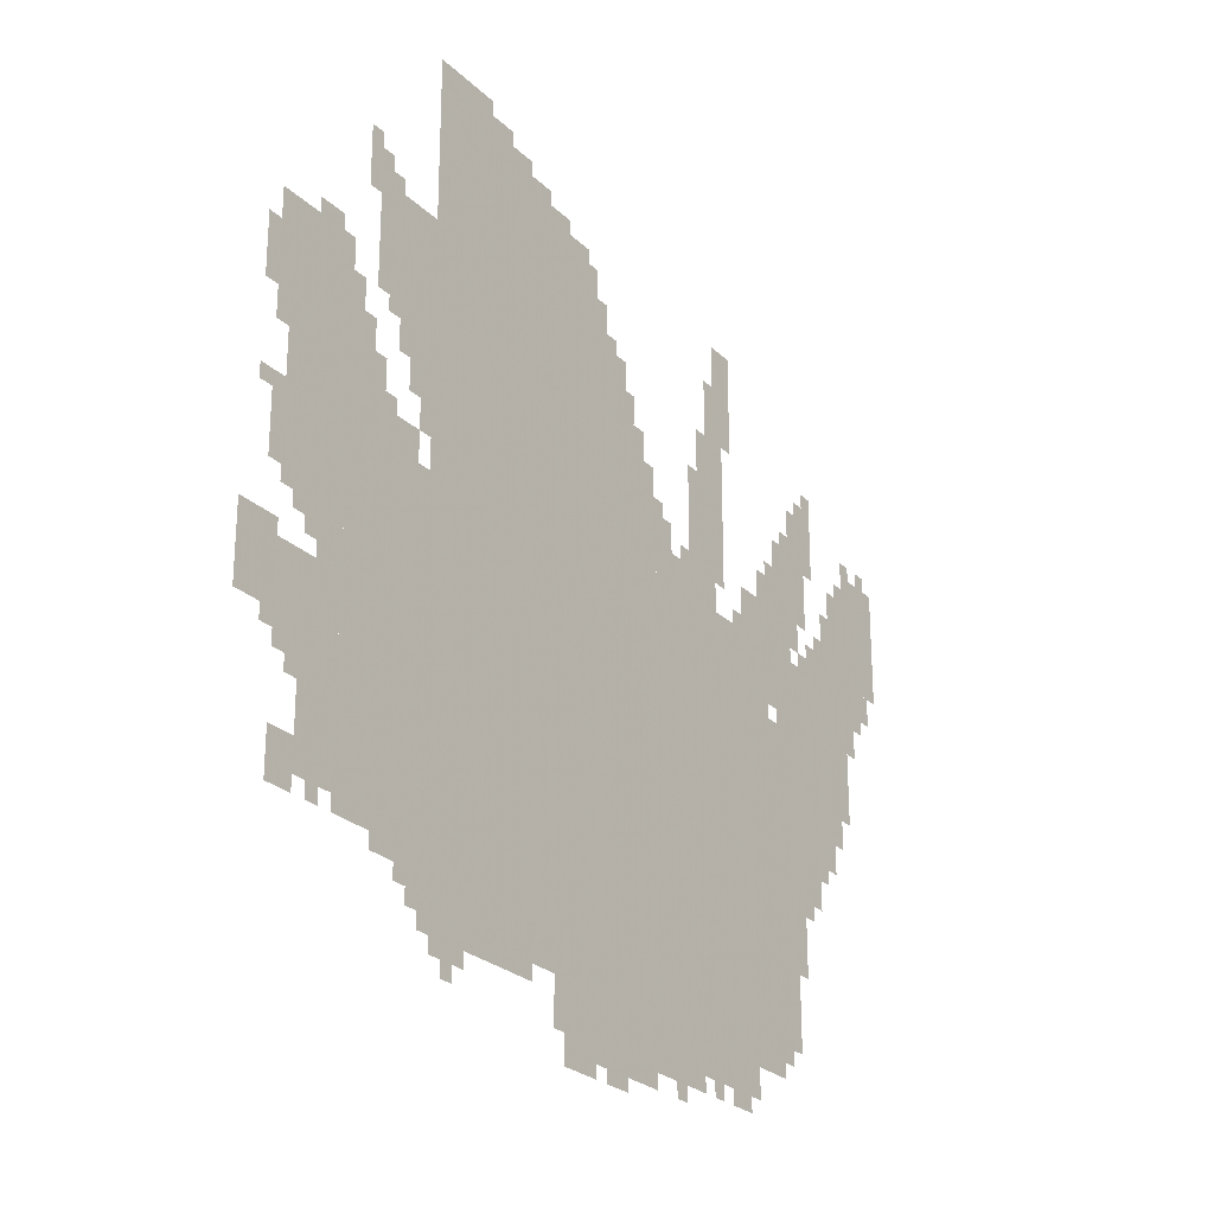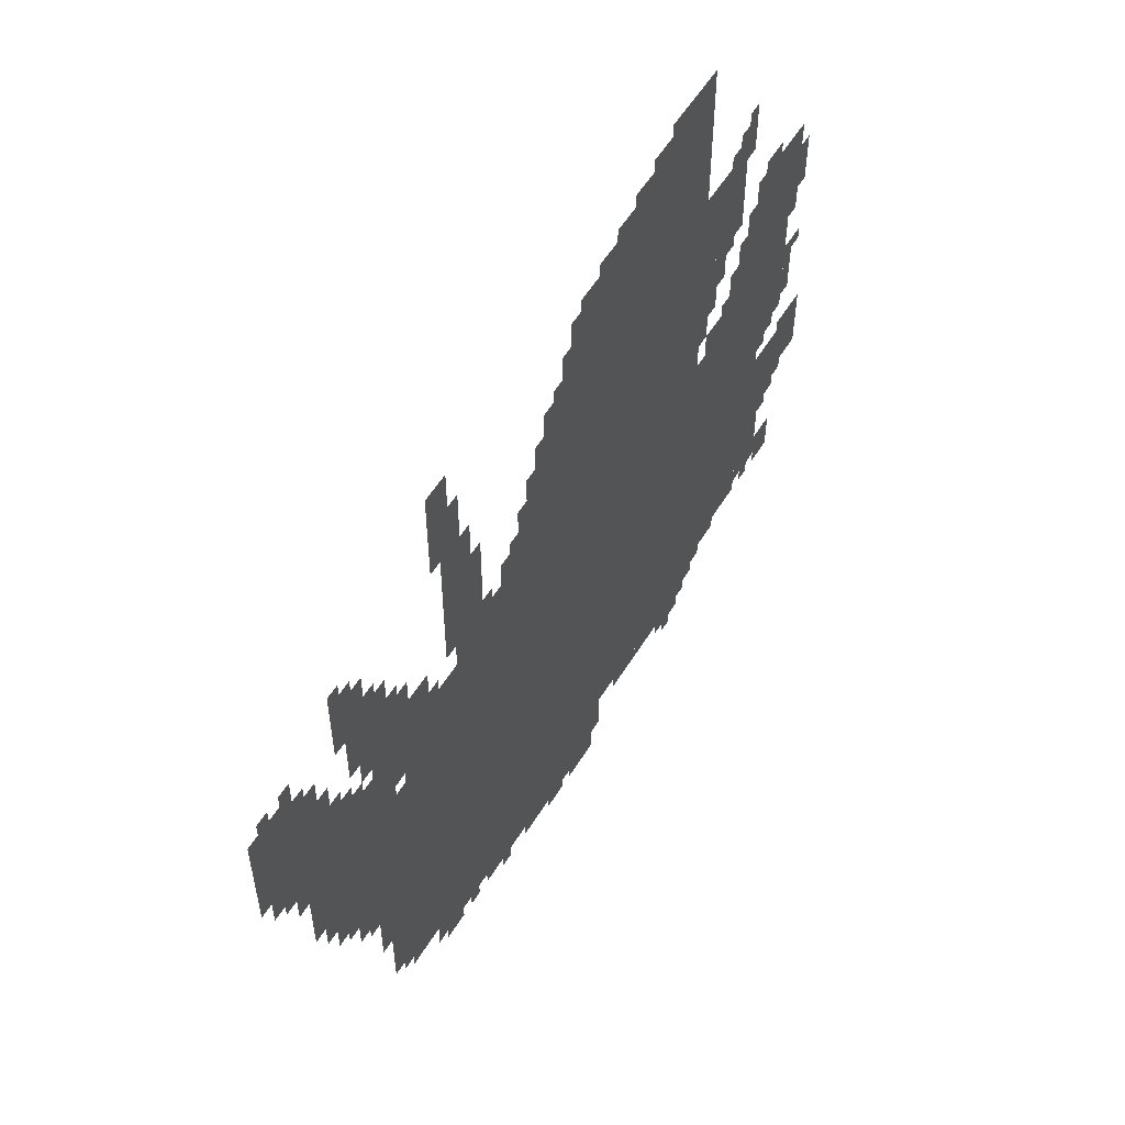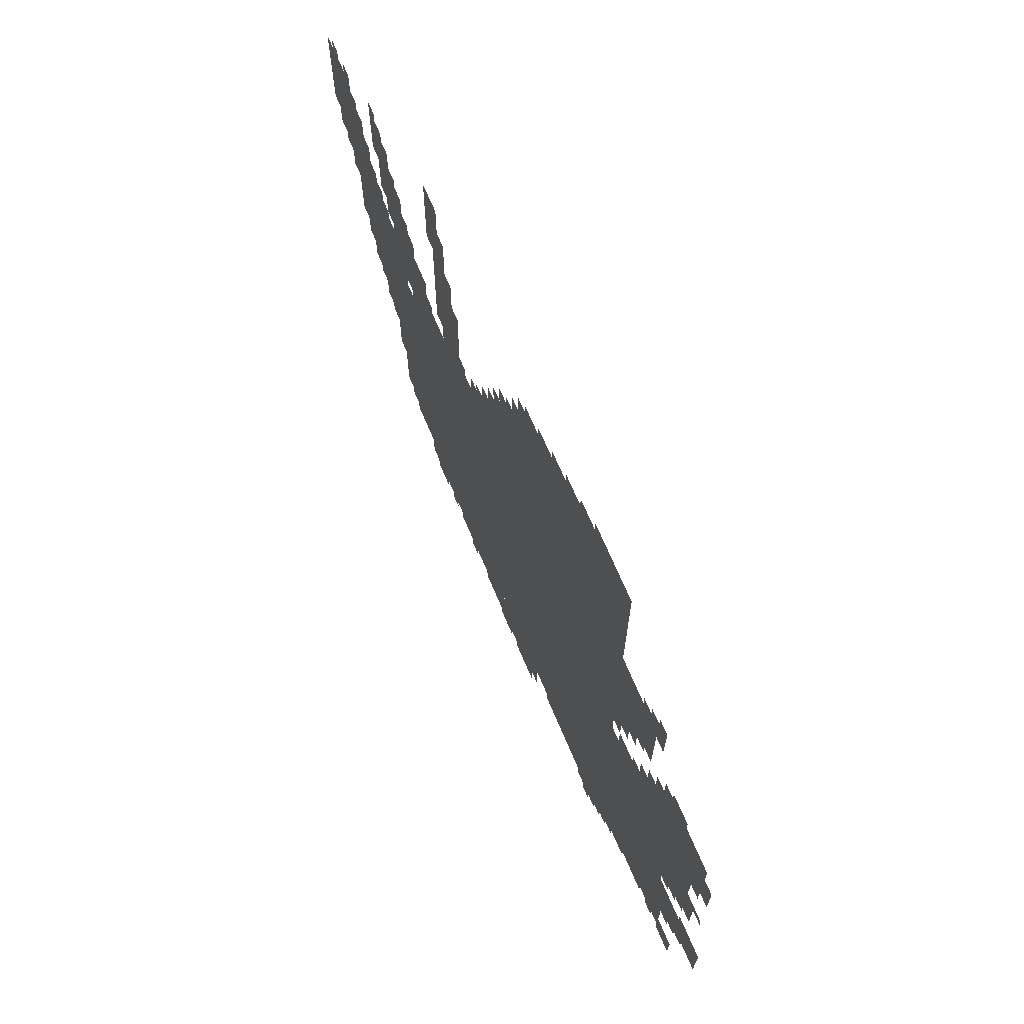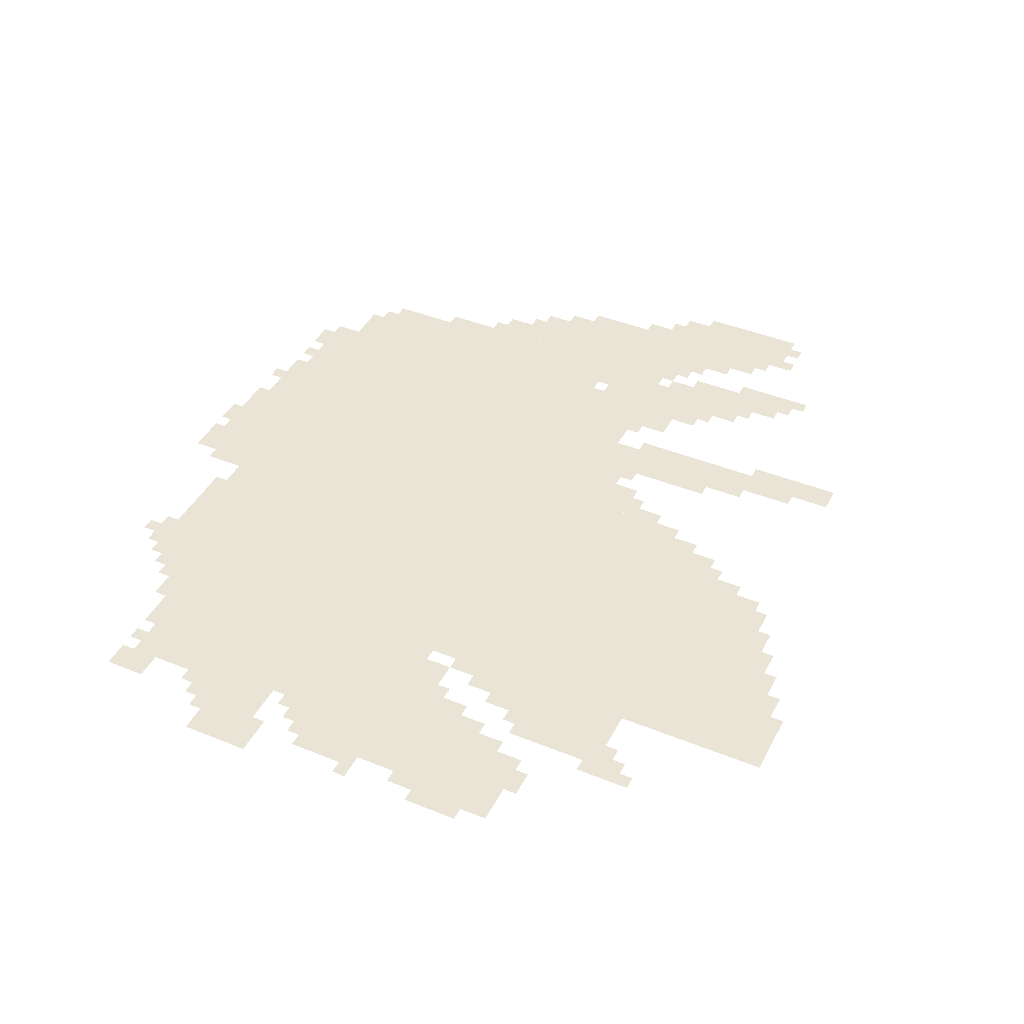
<metadata>
{"format":"obj","ext":"obj","renderer":"f3d","projection":"perspective","resolution":1024,"background":"white","views":[{"elev":-25.6,"azim":124.1,"up":"+Y"},{"elev":55.8,"azim":-58.8,"up":"+Y"},{"elev":70.0,"azim":67.0,"up":"+Y"},{"elev":42.6,"azim":115.9,"up":"+Z"}]}
</metadata>
<code>
g erdaimu-mesh
v -928 251 0
v -928 955 0
v -1600 955 0
v -1600 251 0
v -256 251 0
v -256 955 0
v -928 955 0
v -928 251 0
v -480 1275 0
v -480 1627 0
v -992 1627 0
v -992 1275 0
v -480 955 0
v -480 1275 0
v -992 1275 0
v -992 955 0
v -448 155 0
v -448 251 0
v -1056 251 0
v -1056 155 0
v -1056 155 0
v -1056 251 0
v -1632 251 0
v -1632 155 0
v -96 1019 0
v -96 1307 0
v -256 1307 0
v -256 1019 0
v -992 1051 0
v -992 1339 0
v -1152 1339 0
v -1152 1051 0
v -992 955 0
v -992 1051 0
v -1472 1051 0
v -1472 955 0
v -1472 955 0
v -1472 1051 0
v -1952 1051 0
v -1952 955 0
v -96 763 0
v -96 1019 0
v -256 1019 0
v -256 763 0
v -1856 1083 0
v -1856 1275 0
v -2047 1275 0
v -2047 1083 0
v -480 1627 0
v -480 1755 0
v -768 1755 0
v -768 1627 0
v -320 1243 0
v -320 1467 0
v -480 1467 0
v -480 1243 0
v -1696 763 0
v -1696 923 0
v -1920 923 0
v -1920 763 0
v -1600 571 0
v -1600 891 0
v -1696 891 0
v -1696 571 0
v -1600 251 0
v -1600 571 0
v -1696 571 0
v -1696 251 0
v -864 59 0
v -864 155 0
v -1120 155 0
v -1120 59 0
v -1120 59 0
v -1120 155 0
v -1344 155 0
v -1344 59 0
v 0 539 0
v 0 667 0
v -160 667 0
v -160 539 0
v -1568 1051 0
v -1568 1211 0
v -1696 1211 0
v -1696 1051 0
v -160 283 0
v -160 475 0
v -256 475 0
v -256 283 0
v -160 475 0
v -160 667 0
v -256 667 0
v -256 475 0
v -256 955 0
v -256 1115 0
v -352 1115 0
v -352 955 0
v -1344 1275 0
v -1344 1435 0
v -1440 1435 0
v -1440 1275 0
v -1344 1115 0
v -1344 1275 0
v -1440 1275 0
v -1440 1115 0
v -992 1339 0
v -992 1467 0
v -1088 1467 0
v -1088 1339 0
v -1696 1275 0
v -1696 1403 0
v -1792 1403 0
v -1792 1275 0
v -1632 1211 0
v -1632 1275 0
v -1760 1275 0
v -1760 1211 0
v -1728 635 0
v -1728 699 0
v -1856 699 0
v -1856 635 0
v -1920 1275 0
v -1920 1339 0
v -2047 1339 0
v -2047 1275 0
v -768 1627 0
v -768 1691 0
v -896 1691 0
v -896 1627 0
v -1280 1051 0
v -1280 1115 0
v -1408 1115 0
v -1408 1051 0
v -1408 1531 0
v -1408 1659 0
v -1472 1659 0
v -1472 1531 0
v -1152 1051 0
v -1152 1115 0
v -1280 1115 0
v -1280 1051 0
v -160 699 0
v -160 763 0
v -256 763 0
v -256 699 0
v -1728 699 0
v -1728 763 0
v -1824 763 0
v -1824 699 0
v -96 251 0
v -96 347 0
v -160 347 0
v -160 251 0
v -1152 1115 0
v -1152 1211 0
v -1216 1211 0
v -1216 1115 0
v -1504 1051 0
v -1504 1147 0
v -1568 1147 0
v -1568 1051 0
v -352 955 0
v -352 1019 0
v -448 1019 0
v -448 955 0
v -1344 91 0
v -1344 155 0
v -1440 155 0
v -1440 91 0
v -1696 379 0
v -1696 571 0
v -1728 571 0
v -1728 379 0
v -1600 923 0
v -1600 955 0
v -1792 955 0
v -1792 923 0
v -1440 91 0
v -1440 155 0
v -1536 155 0
v -1536 91 0
v -1408 1435 0
v -1408 1531 0
v -1472 1531 0
v -1472 1435 0
v -416 1147 0
v -416 1243 0
v -480 1243 0
v -480 1147 0
v -1696 571 0
v -1696 763 0
v -1728 763 0
v -1728 571 0
v -480 1755 0
v -480 1819 0
v -576 1819 0
v -576 1755 0
v -640 123 0
v -640 155 0
v -800 155 0
v -800 123 0
v -480 123 0
v -480 155 0
v -640 155 0
v -640 123 0
v -1728 1051 0
v -1728 1083 0
v -1888 1083 0
v -1888 1051 0
v -896 27 0
v -896 59 0
v -1056 59 0
v -1056 27 0
v -1792 923 0
v -1792 955 0
v -1952 955 0
v -1952 923 0
v -96 475 0
v -96 539 0
v -160 539 0
v -160 475 0
v -1312 1211 0
v -1312 1339 0
v -1344 1339 0
v -1344 1211 0
v -1824 699 0
v -1824 763 0
v -1888 763 0
v -1888 699 0
v -1888 1051 0
v -1888 1083 0
v -2016 1083 0
v -2016 1051 0
v -576 1755 0
v -576 1819 0
v -640 1819 0
v -640 1755 0
v -416 1083 0
v -416 1147 0
v -480 1147 0
v -480 1083 0
v -64 1051 0
v -64 1179 0
v -96 1179 0
v -96 1051 0
v -64 1179 0
v -64 1307 0
v -96 1307 0
v -96 1179 0
v -1056 27 0
v -1056 59 0
v -1184 59 0
v -1184 27 0
v -64 859 0
v -64 955 0
v -96 955 0
v -96 859 0
v -1312 1115 0
v -1312 1211 0
v -1344 1211 0
v -1344 1115 0
v -320 1467 0
v -320 1531 0
v -352 1531 0
v -352 1467 0
v -1760 1403 0
v -1760 1467 0
v -1792 1467 0
v -1792 1403 0
v -1664 1275 0
v -1664 1339 0
v -1696 1339 0
v -1696 1275 0
v -160 1307 0
v -160 1339 0
v -224 1339 0
v -224 1307 0
v -1088 1339 0
v -1088 1403 0
v -1120 1403 0
v -1120 1339 0
v -896 0 0
v -896 27 0
v -960 27 0
v -960 0 0
v -512 91 0
v -512 123 0
v -576 123 0
v -576 91 0
v -352 219 0
v -352 251 0
v -416 251 0
v -416 219 0
v -896 1627 0
v -896 1659 0
v -960 1659 0
v -960 1627 0
v -768 1691 0
v -768 1723 0
v -832 1723 0
v -832 1691 0
v -640 1755 0
v -640 1787 0
v -704 1787 0
v -704 1755 0
v -192 667 0
v -192 699 0
v -256 699 0
v -256 667 0
v -1632 891 0
v -1632 923 0
v -1696 923 0
v -1696 891 0
v -1952 987 0
v -1952 1051 0
v -1984 1051 0
v -1984 987 0
v -1024 0 0
v -1024 27 0
v -1088 27 0
v -1088 0 0
v -1440 59 0
v -1440 91 0
v -1504 91 0
v -1504 59 0
v -1632 187 0
v -1632 251 0
v -1664 251 0
v -1664 187 0
v -288 1115 0
v -288 1179 0
v -320 1179 0
v -320 1115 0
v -1728 1147 0
v -1728 1211 0
v -1760 1211 0
v -1760 1147 0
v -1152 1211 0
v -1152 1275 0
v -1184 1275 0
v -1184 1211 0
v -448 1019 0
v -448 1083 0
v -480 1083 0
v -480 1019 0
v -1792 1083 0
v -1792 1147 0
v -1824 1147 0
v -1824 1083 0
v -1216 1115 0
v -1216 1179 0
v -1248 1179 0
v -1248 1115 0
v -1696 1147 0
v -1696 1211 0
v -1728 1211 0
v -1728 1147 0
v -256 1115 0
v -256 1179 0
v -288 1179 0
v -288 1115 0
v -256 1179 0
v -256 1243 0
v -288 1243 0
v -288 1179 0
v -1824 1083 0
v -1824 1147 0
v -1856 1147 0
v -1856 1083 0
v -1824 1147 0
v -1824 1211 0
v -1856 1211 0
v -1856 1147 0
v -1696 1083 0
v -1696 1147 0
v -1728 1147 0
v -1728 1083 0
v -1376 1499 0
v -1376 1563 0
v -1408 1563 0
v -1408 1499 0
v -288 1435 0
v -288 1499 0
v -320 1499 0
v -320 1435 0
v -288 1499 0
v -288 1563 0
v -320 1563 0
v -320 1499 0
v -32 1115 0
v -32 1179 0
v -64 1179 0
v -64 1115 0
v -32 1179 0
v -32 1243 0
v -64 1243 0
v -64 1179 0
v -1376 1435 0
v -1376 1499 0
v -1408 1499 0
v -1408 1435 0
v -1728 571 0
v -1728 635 0
v -1760 635 0
v -1760 571 0
v -1760 571 0
v -1760 635 0
v -1792 635 0
v -1792 571 0
v 0 667 0
v 0 699 0
v -64 699 0
v -64 667 0
v -64 795 0
v -64 859 0
v -96 859 0
v -96 795 0
v -384 1179 0
v -384 1243 0
v -416 1243 0
v -416 1179 0
v -992 1499 0
v -992 1563 0
v -1024 1563 0
v -1024 1499 0
v -1728 507 0
v -1728 571 0
v -1760 571 0
v -1760 507 0
v -128 731 0
v -128 763 0
v -160 763 0
v -160 731 0
v -32 923 0
v -32 955 0
v -64 955 0
v -64 923 0
v -1792 603 0
v -1792 635 0
v -1824 635 0
v -1824 603 0
v -1760 1083 0
v -1760 1115 0
v -1792 1115 0
v -1792 1083 0
v -1280 1115 0
v -1280 1147 0
v -1312 1147 0
v -1312 1115 0
v -1472 1051 0
v -1472 1083 0
v -1504 1083 0
v -1504 1051 0
v -1984 1019 0
v -1984 1051 0
v -2016 1051 0
v -2016 1019 0
v -352 1019 0
v -352 1051 0
v -384 1051 0
v -384 1019 0
v -416 187 0
v -416 219 0
v -448 219 0
v -448 187 0
v -544 59 0
v -544 91 0
v -576 91 0
v -576 59 0
v -192 251 0
v -192 283 0
v -224 283 0
v -224 251 0
v -1664 219 0
v -1664 251 0
v -1696 251 0
v -1696 219 0
v -128 443 0
v -128 475 0
v -160 475 0
v -160 443 0
v -64 507 0
v -64 539 0
v -96 539 0
v -96 507 0
v -1376 59 0
v -1376 91 0
v -1408 91 0
v -1408 59 0
v -1248 27 0
v -1248 59 0
v -1280 59 0
v -1280 27 0
v -992 1467 0
v -992 1499 0
v -1024 1499 0
v -1024 1467 0
v -384 1147 0
v -384 1179 0
v -416 1179 0
v -416 1147 0
v -352 1467 0
v -352 1499 0
v -384 1499 0
v -384 1467 0
v -1760 539 0
v -1760 571 0
v -1792 571 0
v -1792 539 0
v -576 91 0
v -576 123 0
v -608 123 0
v -608 91 0
v -416 219 0
v -416 251 0
v -448 251 0
v -448 219 0
v -960 0 0
v -960 27 0
v -992 27 0
v -992 0 0
v -64 667 0
v -64 699 0
v -96 699 0
v -96 667 0
v -1888 1275 0
v -1888 1307 0
v -1920 1307 0
v -1920 1275 0
v -1632 1275 0
v -1632 1307 0
v -1664 1307 0
v -1664 1275 0
v -1600 1211 0
v -1600 1243 0
v -1632 1243 0
v -1632 1211 0
v -352 1211 0
v -352 1243 0
v -384 1243 0
v -384 1211 0
v -1728 1403 0
v -1728 1435 0
v -1760 1435 0
v -1760 1403 0
v -1024 1467 0
v -1024 1499 0
v -1056 1499 0
v -1056 1467 0
v -1984 1339 0
v -1984 1371 0
v -2016 1371 0
v -2016 1339 0
v -1920 1339 0
v -1920 1371 0
v -1952 1371 0
v -1952 1339 0
g erdaimu-mesh_0
f 3 2 1
f 1 4 3
f 7 6 5
f 5 8 7
f 11 10 9
f 9 12 11
f 15 14 13
f 13 16 15
f 19 18 17
f 17 20 19
f 23 22 21
f 21 24 23
f 27 26 25
f 25 28 27
f 31 30 29
f 29 32 31
f 35 34 33
f 33 36 35
f 39 38 37
f 37 40 39
f 43 42 41
f 41 44 43
f 47 46 45
f 45 48 47
f 51 50 49
f 49 52 51
f 55 54 53
f 53 56 55
f 59 58 57
f 57 60 59
f 63 62 61
f 61 64 63
f 67 66 65
f 65 68 67
f 71 70 69
f 69 72 71
f 75 74 73
f 73 76 75
f 79 78 77
f 77 80 79
f 83 82 81
f 81 84 83
f 87 86 85
f 85 88 87
f 91 90 89
f 89 92 91
f 95 94 93
f 93 96 95
f 99 98 97
f 97 100 99
f 103 102 101
f 101 104 103
f 107 106 105
f 105 108 107
f 111 110 109
f 109 112 111
f 115 114 113
f 113 116 115
f 119 118 117
f 117 120 119
f 123 122 121
f 121 124 123
f 127 126 125
f 125 128 127
f 131 130 129
f 129 132 131
f 135 134 133
f 133 136 135
f 139 138 137
f 137 140 139
f 143 142 141
f 141 144 143
f 147 146 145
f 145 148 147
f 151 150 149
f 149 152 151
f 155 154 153
f 153 156 155
f 159 158 157
f 157 160 159
f 163 162 161
f 161 164 163
f 167 166 165
f 165 168 167
f 171 170 169
f 169 172 171
f 175 174 173
f 173 176 175
f 179 178 177
f 177 180 179
f 183 182 181
f 181 184 183
f 187 186 185
f 185 188 187
f 191 190 189
f 189 192 191
f 195 194 193
f 193 196 195
f 199 198 197
f 197 200 199
f 203 202 201
f 201 204 203
f 207 206 205
f 205 208 207
f 211 210 209
f 209 212 211
f 215 214 213
f 213 216 215
f 219 218 217
f 217 220 219
f 223 222 221
f 221 224 223
f 227 226 225
f 225 228 227
f 231 230 229
f 229 232 231
f 235 234 233
f 233 236 235
f 239 238 237
f 237 240 239
f 243 242 241
f 241 244 243
f 247 246 245
f 245 248 247
f 251 250 249
f 249 252 251
f 255 254 253
f 253 256 255
f 259 258 257
f 257 260 259
f 263 262 261
f 261 264 263
f 267 266 265
f 265 268 267
f 271 270 269
f 269 272 271
f 275 274 273
f 273 276 275
f 279 278 277
f 277 280 279
f 283 282 281
f 281 284 283
f 287 286 285
f 285 288 287
f 291 290 289
f 289 292 291
f 295 294 293
f 293 296 295
f 299 298 297
f 297 300 299
f 303 302 301
f 301 304 303
f 307 306 305
f 305 308 307
f 311 310 309
f 309 312 311
f 315 314 313
f 313 316 315
f 319 318 317
f 317 320 319
f 323 322 321
f 321 324 323
f 327 326 325
f 325 328 327
f 331 330 329
f 329 332 331
f 335 334 333
f 333 336 335
f 339 338 337
f 337 340 339
f 343 342 341
f 341 344 343
f 347 346 345
f 345 348 347
f 351 350 349
f 349 352 351
f 355 354 353
f 353 356 355
f 359 358 357
f 357 360 359
f 363 362 361
f 361 364 363
f 367 366 365
f 365 368 367
f 371 370 369
f 369 372 371
f 375 374 373
f 373 376 375
f 379 378 377
f 377 380 379
f 383 382 381
f 381 384 383
f 387 386 385
f 385 388 387
f 391 390 389
f 389 392 391
f 395 394 393
f 393 396 395
f 399 398 397
f 397 400 399
f 403 402 401
f 401 404 403
f 407 406 405
f 405 408 407
f 411 410 409
f 409 412 411
f 415 414 413
f 413 416 415
f 419 418 417
f 417 420 419
f 423 422 421
f 421 424 423
f 427 426 425
f 425 428 427
f 431 430 429
f 429 432 431
f 435 434 433
f 433 436 435
f 439 438 437
f 437 440 439
f 443 442 441
f 441 444 443
f 447 446 445
f 445 448 447
f 451 450 449
f 449 452 451
f 455 454 453
f 453 456 455
f 459 458 457
f 457 460 459
f 463 462 461
f 461 464 463
f 467 466 465
f 465 468 467
f 471 470 469
f 469 472 471
f 475 474 473
f 473 476 475
f 479 478 477
f 477 480 479
f 483 482 481
f 481 484 483
f 487 486 485
f 485 488 487
f 491 490 489
f 489 492 491
f 495 494 493
f 493 496 495
f 499 498 497
f 497 500 499
f 503 502 501
f 501 504 503
f 507 506 505
f 505 508 507
f 511 510 509
f 509 512 511
f 515 514 513
f 513 516 515
f 519 518 517
f 517 520 519
f 523 522 521
f 521 524 523
f 527 526 525
f 525 528 527
f 531 530 529
f 529 532 531
f 535 534 533
f 533 536 535
f 539 538 537
f 537 540 539
f 543 542 541
f 541 544 543
f 547 546 545
f 545 548 547
f 551 550 549
f 549 552 551
f 555 554 553
f 553 556 555

</code>
